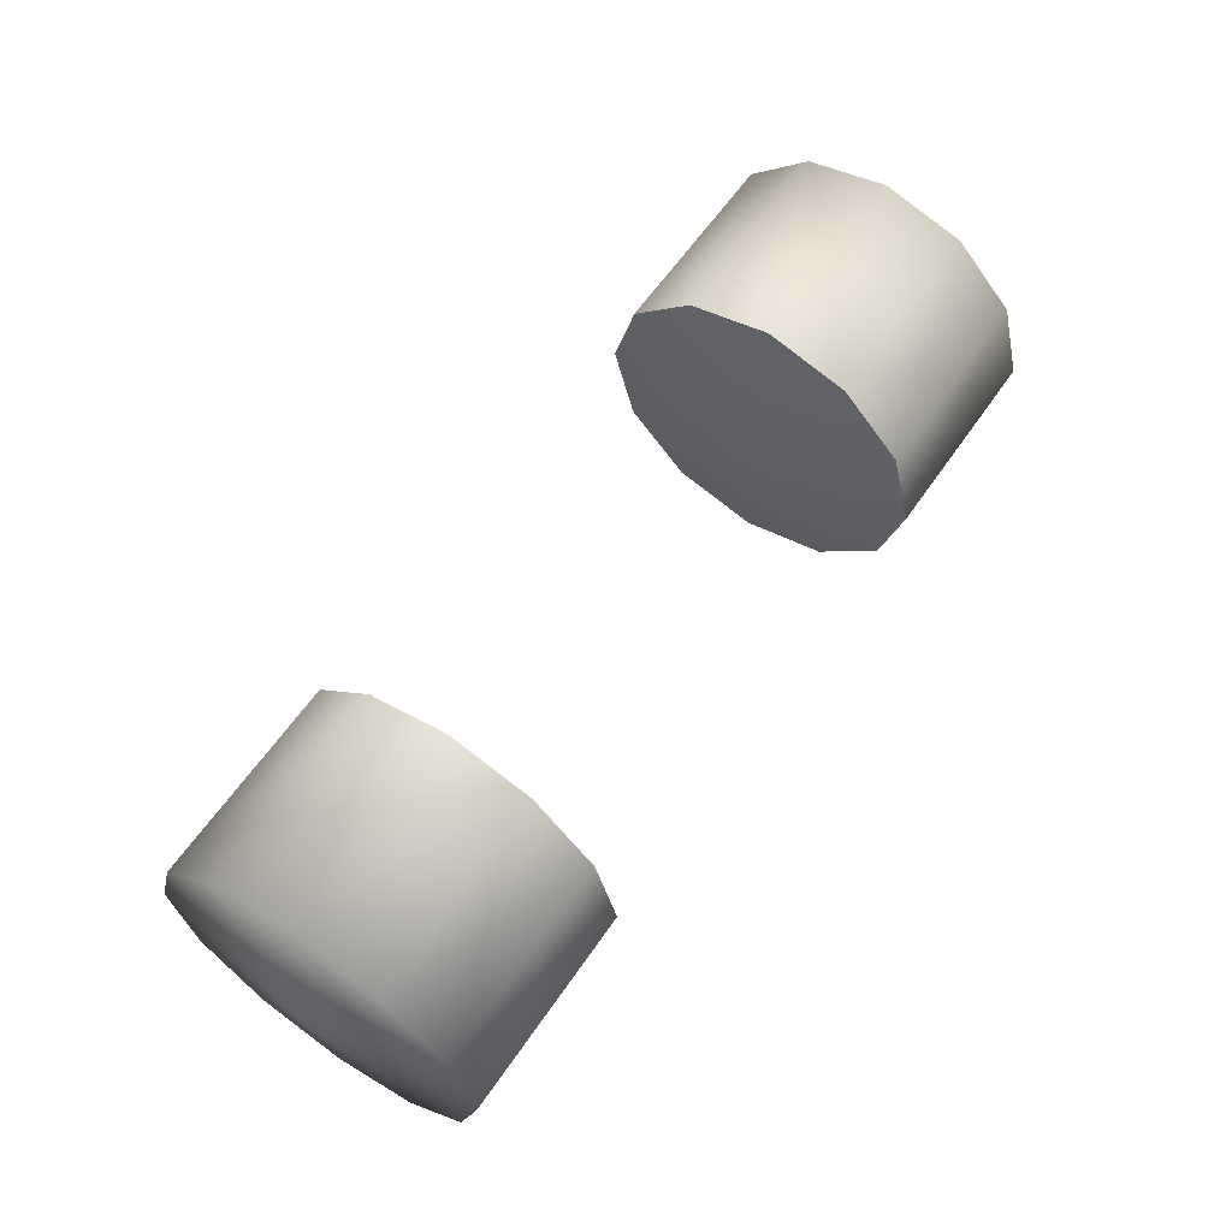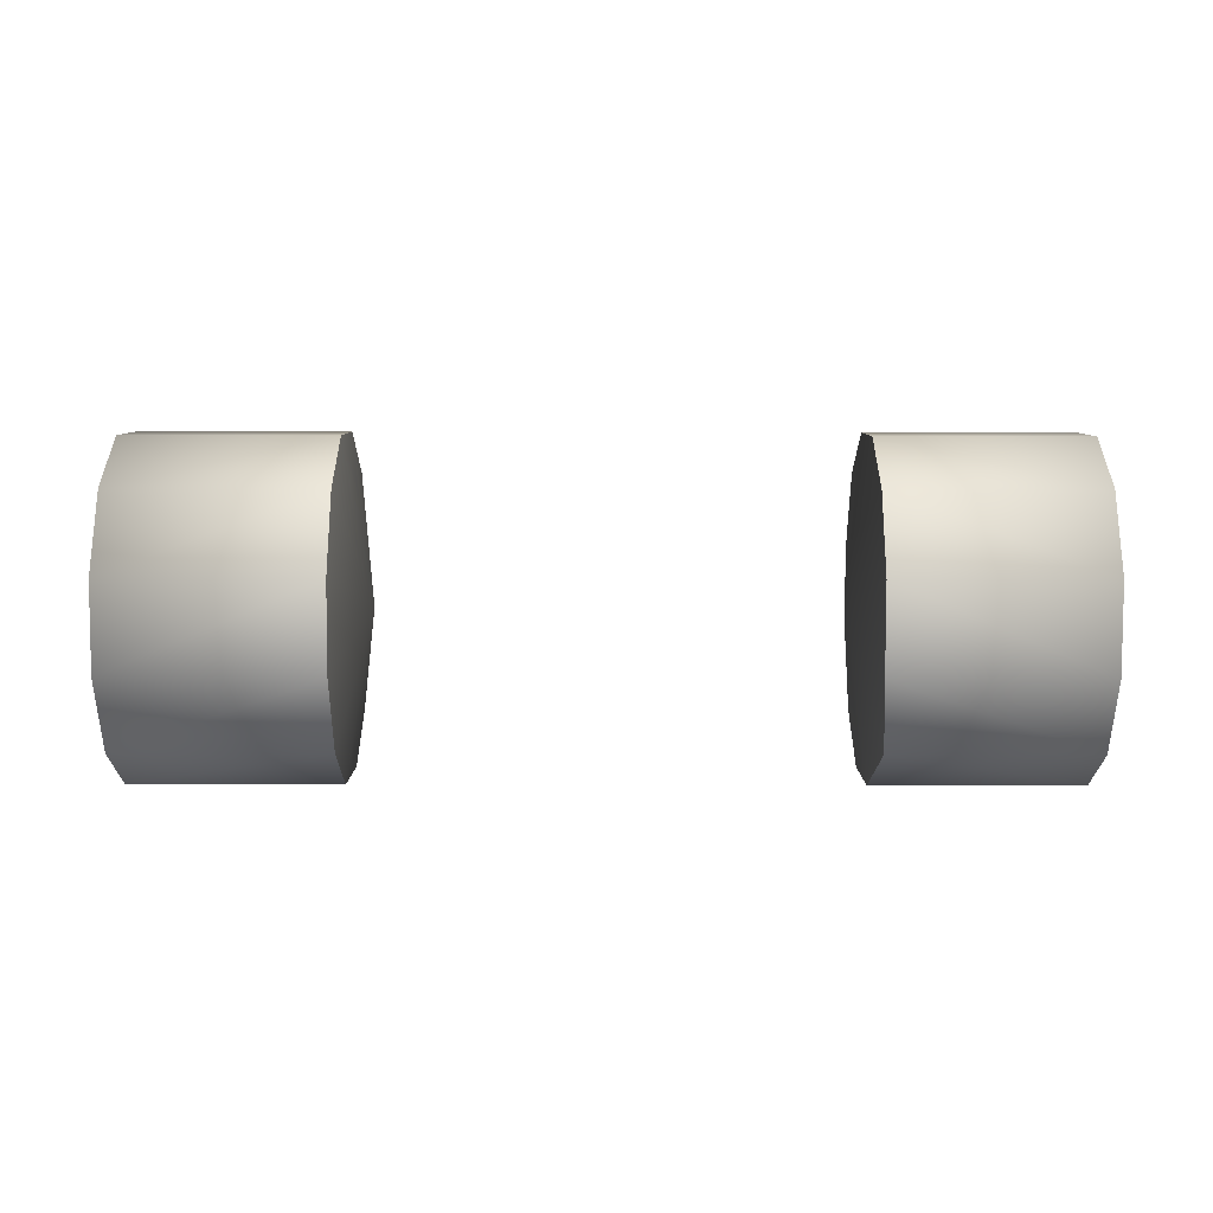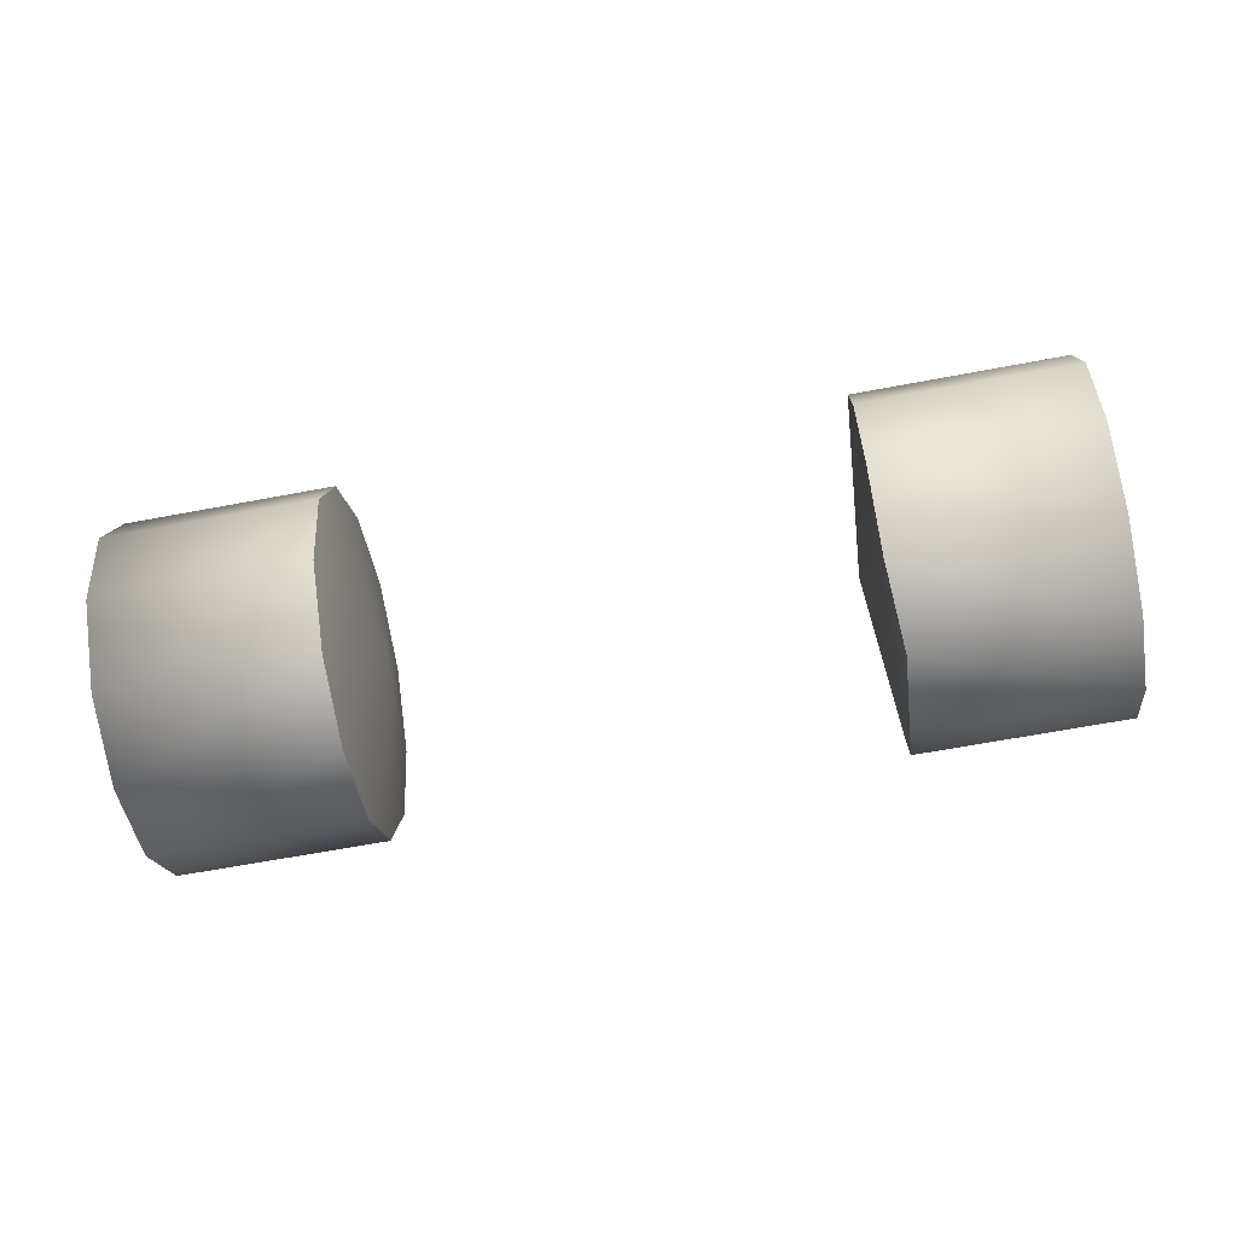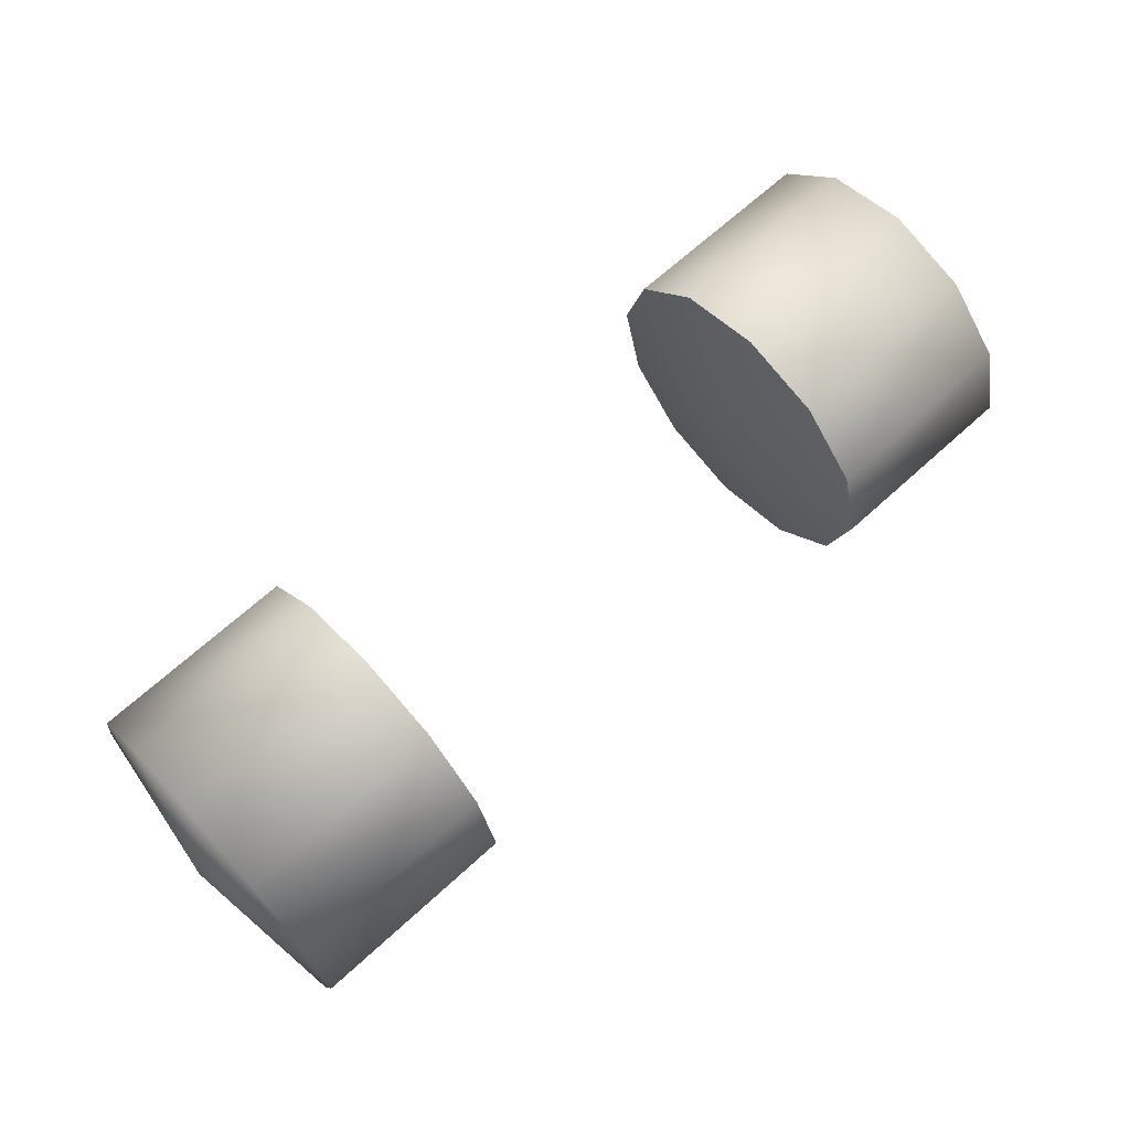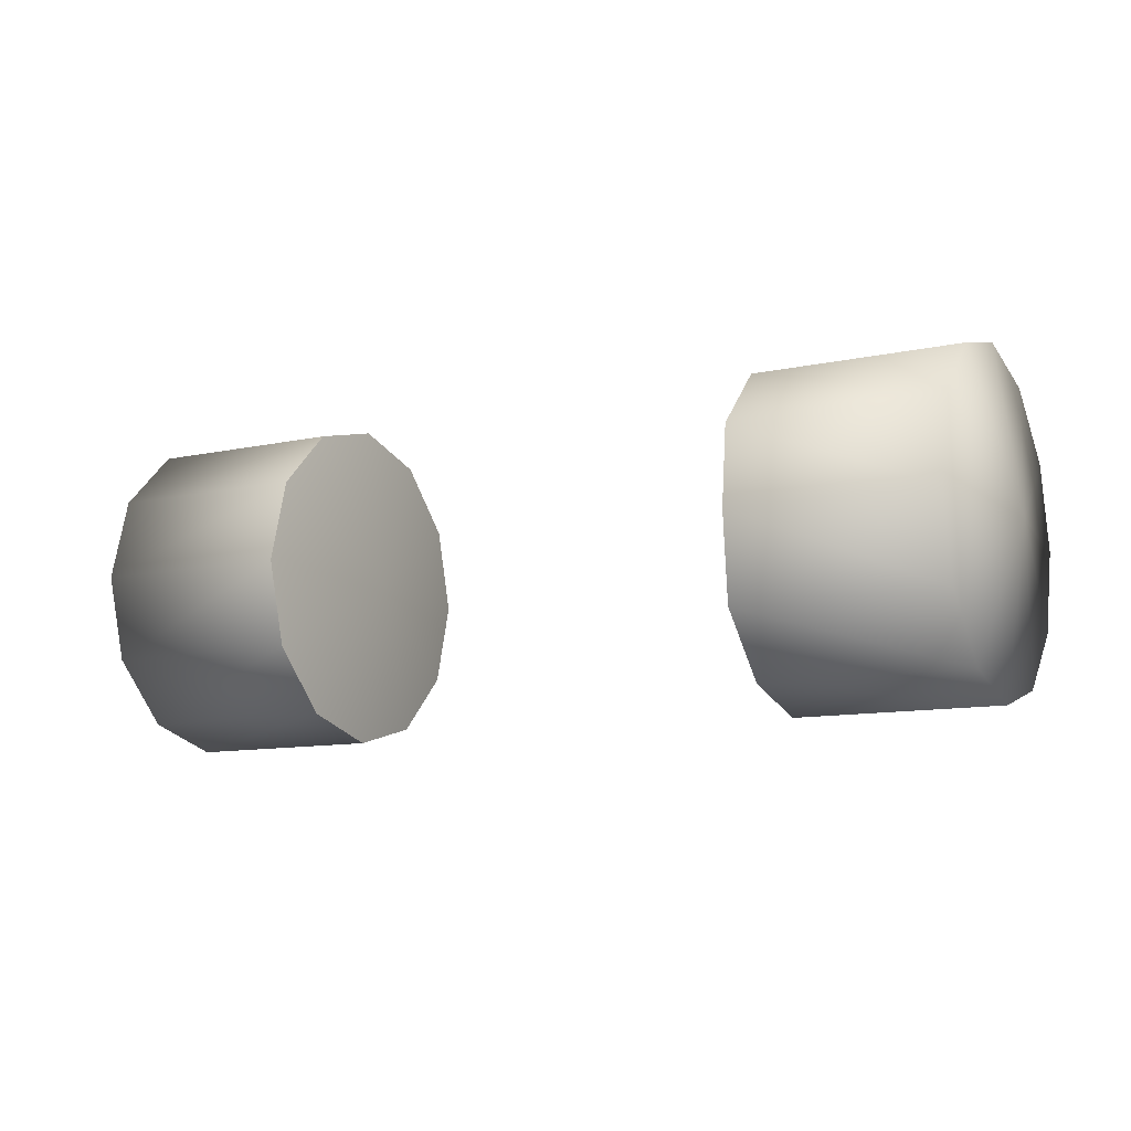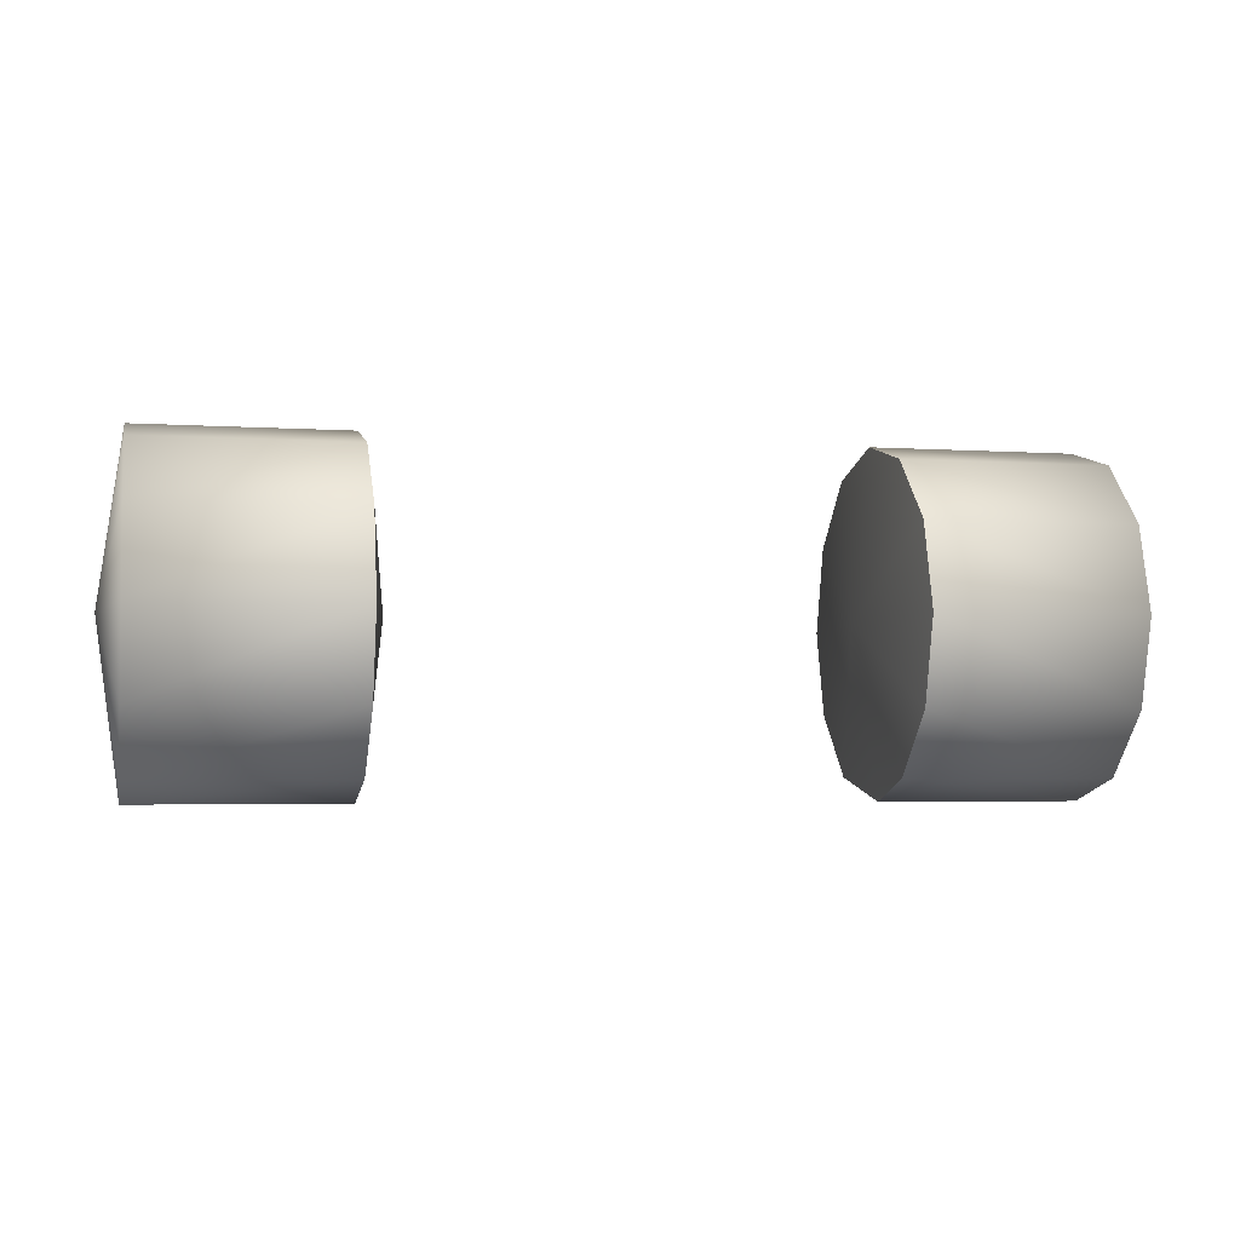
<metadata>
{"format":"obj","ext":"obj","renderer":"f3d","projection":"perspective","resolution":1024,"background":"white","views":[{"elev":61.8,"azim":-55.5,"up":"+Z"},{"elev":51.9,"azim":-179.9,"up":"+Y"},{"elev":-64.0,"azim":-169.2,"up":"+Z"},{"elev":67.7,"azim":-42.4,"up":"+Y"},{"elev":-10.9,"azim":-151.5,"up":"+Y"},{"elev":-3.7,"azim":167.5,"up":"+Z"}]}
</metadata>
<code>
o F2_Item_Kart_Yoshi_S.002
v -2.856 0.9813 4.864
v -2.856 0.2575 4.14
v -5.276 0.9813 4.864
v -5.276 0.2575 4.14
v -2.856 1.97 5.129
v -5.276 1.97 5.129
v -2.856 2.959 4.864
v -5.276 2.959 4.864
v -2.856 3.683 4.14
v -5.276 3.683 4.14
v -2.856 3.948 3.151
v -5.276 3.948 3.151
v -2.856 3.683 2.163
v -2.856 3.948 3.151
v -5.276 3.683 2.163
v -5.276 3.948 3.151
v -2.856 2.959 1.439
v -5.276 2.959 1.439
v -2.925 1.97 1.174
v -5.276 1.97 1.174
v -2.856 0.9813 1.439
v -5.276 0.9813 1.439
v -2.856 0.2575 2.163
v -5.276 0.2575 2.163
v -2.856 -0.007476 3.151
v -5.276 -0.007476 3.151
v -5.276 0.2575 4.14
v -5.548 1.97 3.151
v -5.276 0.9813 4.864
v -5.276 1.97 5.129
v -5.276 2.959 4.864
v -5.276 3.683 4.14
v -5.276 3.683 2.163
v -5.276 2.959 1.439
v -5.276 0.9813 1.439
v -5.276 0.2575 2.163
v -5.276 -0.007476 3.151
v -5.276 3.948 3.151
v -5.276 1.97 1.174
v -2.64 1.962 3.145
v -2.856 3.948 3.151
v -2.856 3.683 4.14
v -2.856 2.959 4.864
v -2.856 1.97 5.129
v -2.856 3.683 2.163
v -2.856 2.959 1.439
v -2.925 1.97 1.174
v -2.856 0.9813 1.439
v -2.856 0.2575 2.163
v -2.856 -0.007476 3.151
v -2.856 0.2575 4.14
v -2.856 0.9813 4.864
v 2.856 0.9813 4.864
v 5.276 0.9813 4.864
v 2.856 0.2575 4.14
v 5.276 0.2575 4.14
v 2.856 1.97 5.129
v 5.276 1.97 5.129
v 2.856 2.959 4.864
v 5.276 2.959 4.864
v 2.856 3.683 4.14
v 5.276 3.683 4.14
v 2.856 3.948 3.151
v 5.276 3.948 3.151
v 2.856 3.683 2.163
v 5.276 3.683 2.163
v 2.856 3.948 3.151
v 5.276 3.948 3.151
v 2.856 2.959 1.439
v 5.276 2.959 1.439
v 2.856 1.97 1.174
v 5.276 1.97 1.174
v 2.856 0.9813 1.439
v 5.276 0.9813 1.439
v 2.856 0.2575 2.163
v 5.276 0.2575 2.163
v 2.856 -0.007476 3.151
v 5.276 -0.007476 3.151
v 5.276 0.2575 4.14
v 5.276 0.9813 4.864
v 5.548 1.97 3.151
v 5.276 1.97 5.129
v 5.276 2.959 4.864
v 5.276 3.683 4.14
v 5.276 3.683 2.163
v 5.276 2.959 1.439
v 5.276 0.9813 1.439
v 5.276 0.2575 2.163
v 5.276 -0.007476 3.151
v 5.276 3.948 3.151
v 5.276 1.97 1.174
v 2.573 1.962 3.145
v 2.856 3.683 4.14
v 2.856 3.948 3.151
v 2.856 2.959 4.864
v 2.856 1.97 5.129
v 2.856 3.683 2.163
v 2.856 2.959 1.439
v 2.856 1.97 1.174
v 2.856 0.9813 1.439
v 2.856 0.2575 2.163
v 2.856 -0.007476 3.151
v 2.856 0.2575 4.14
v 2.856 0.9813 4.864
f 1 3 2
f 1 6 3
f 5 6 1
f 5 8 6
f 7 8 5
f 7 10 8
f 9 10 7
f 9 12 10
f 11 12 9
f 2 3 4
f 2 4 25
f 25 4 26
f 25 26 23
f 23 26 24
f 23 24 21
f 21 24 22
f 21 22 19
f 19 22 20
f 19 20 17
f 17 20 18
f 17 18 13
f 13 18 15
f 13 15 14
f 14 15 16
f 27 29 28
f 28 37 27
f 37 28 36
f 35 36 28
f 39 35 28
f 34 39 28
f 33 34 28
f 38 33 28
f 32 38 28
f 31 32 28
f 31 28 30
f 30 28 29
f 40 42 41
f 43 42 40
f 43 40 44
f 40 52 44
f 51 52 40
f 51 40 50
f 40 49 50
f 40 48 49
f 48 40 47
f 40 46 47
f 46 40 45
f 45 40 41
f 53 55 54
f 58 53 54
f 57 53 58
f 60 57 58
f 59 57 60
f 62 59 60
f 61 59 62
f 64 61 62
f 63 61 64
f 54 55 56
f 55 77 56
f 56 77 78
f 77 75 78
f 78 75 76
f 75 73 76
f 76 73 74
f 73 71 74
f 74 71 72
f 71 69 72
f 72 69 70
f 69 65 70
f 70 65 66
f 65 67 66
f 66 67 68
f 79 81 80
f 81 79 89
f 89 88 81
f 87 81 88
f 91 81 87
f 86 81 91
f 85 81 86
f 90 81 85
f 84 81 90
f 83 81 84
f 83 82 81
f 82 80 81
f 92 94 93
f 95 92 93
f 95 96 92
f 92 96 104
f 103 92 104
f 103 102 92
f 92 102 101
f 92 101 100
f 100 99 92
f 92 99 98
f 98 97 92
f 97 94 92

</code>
